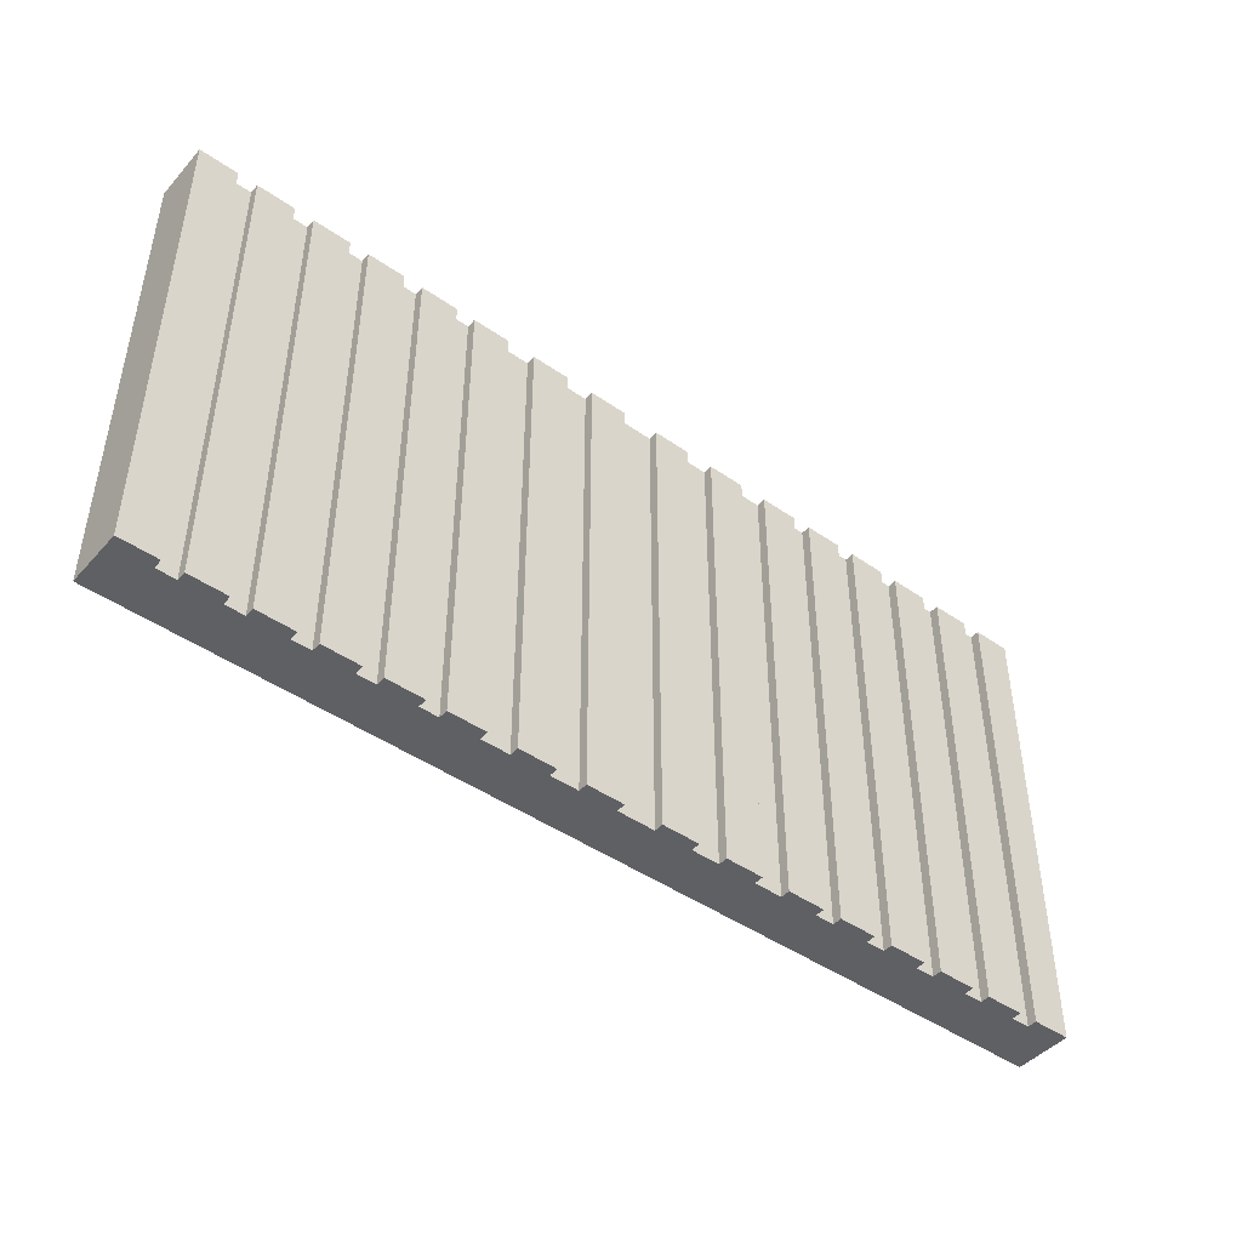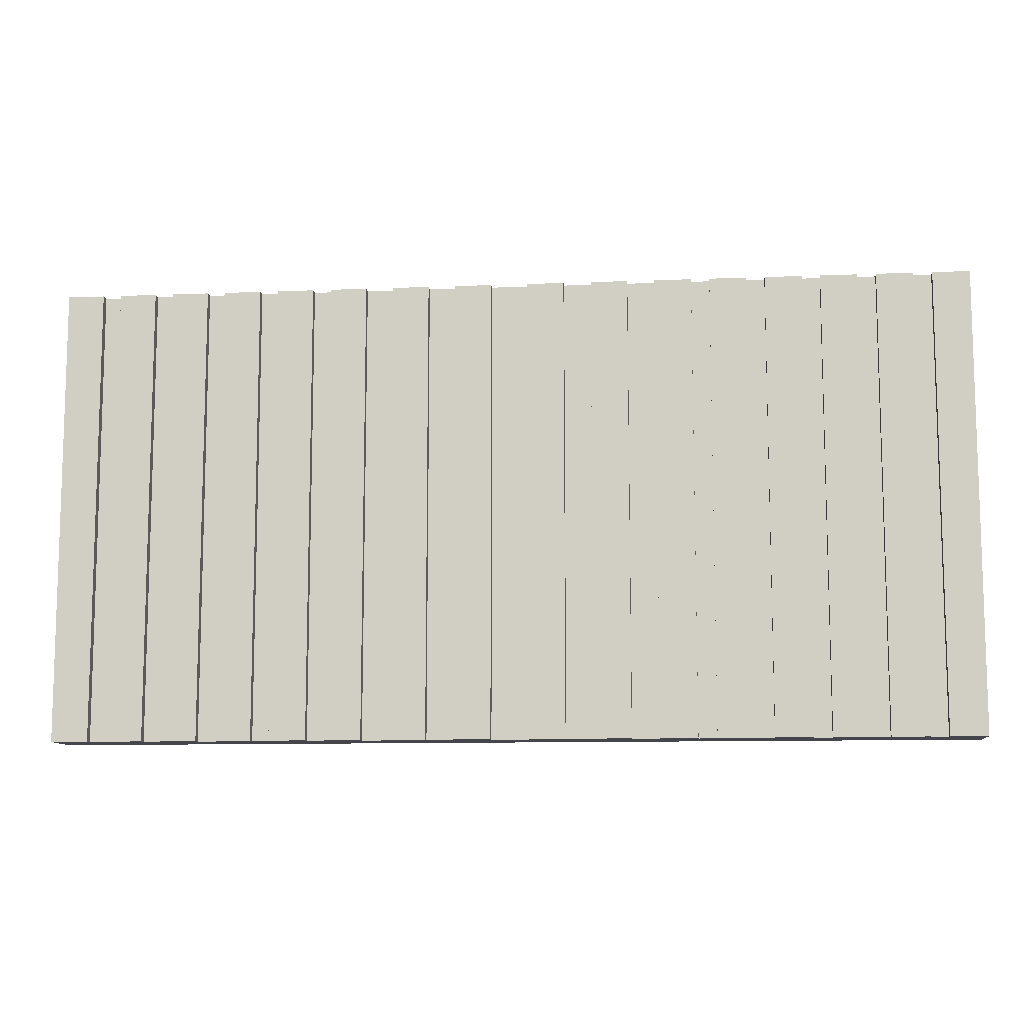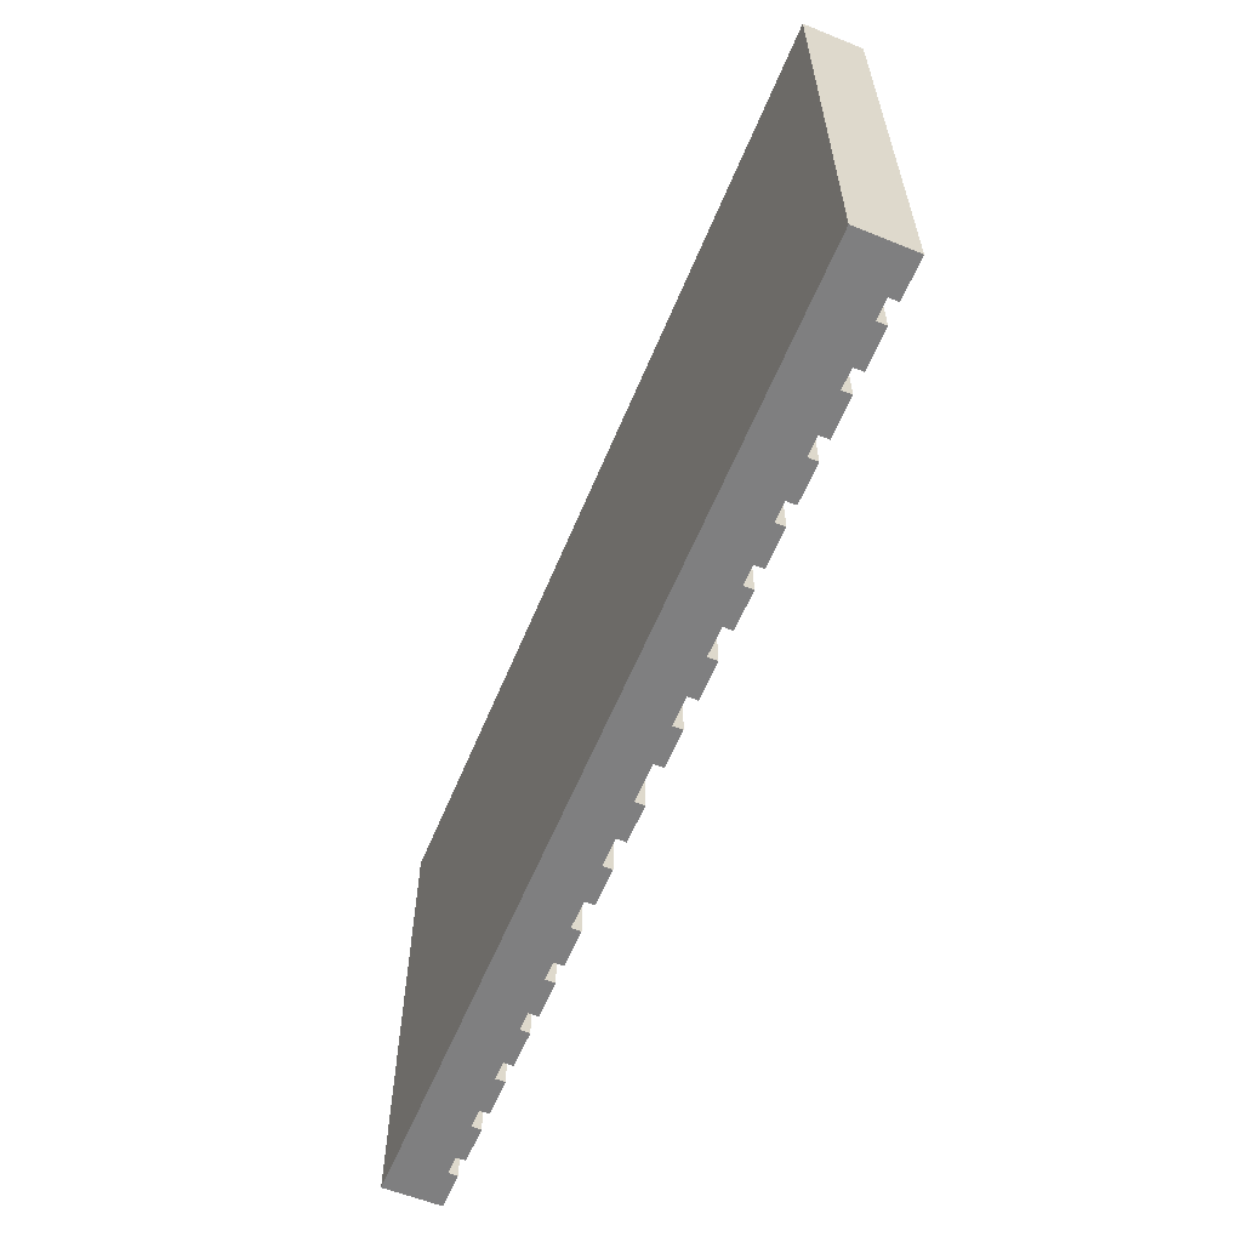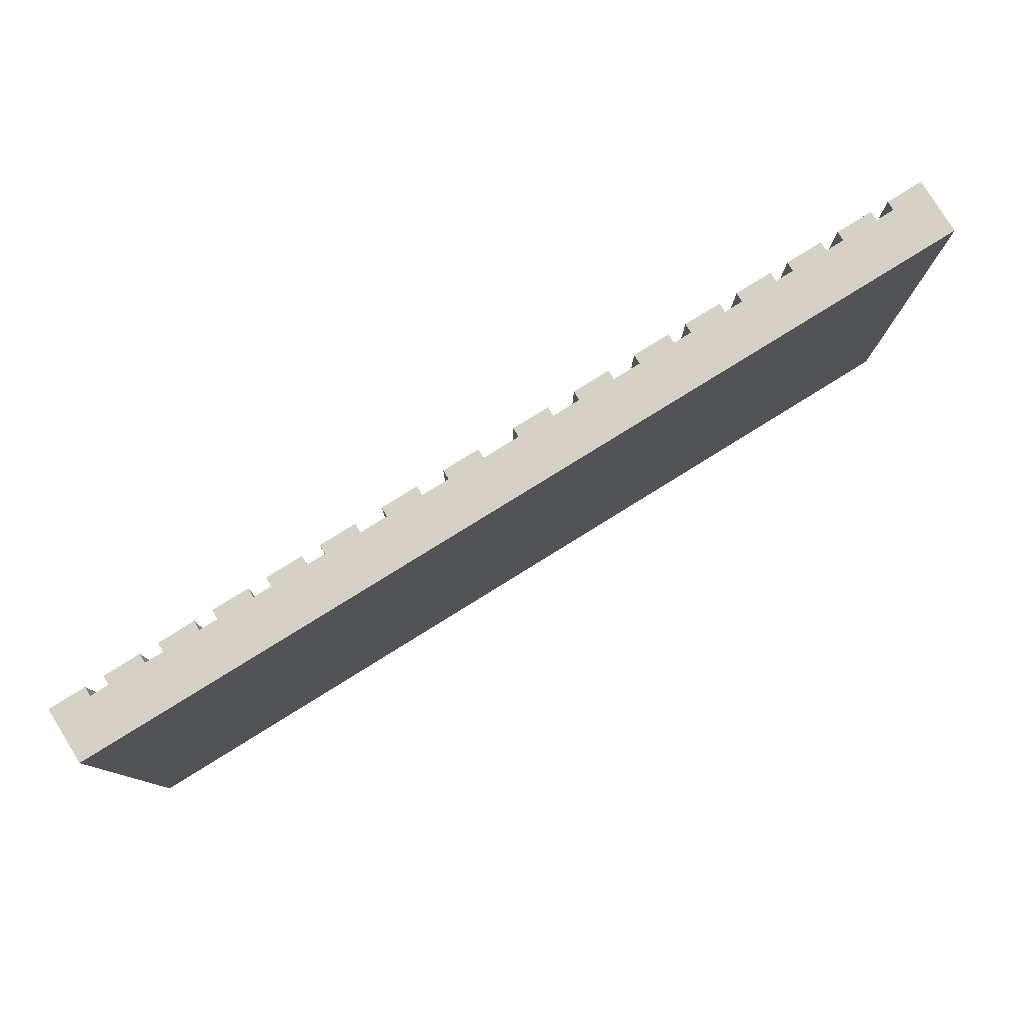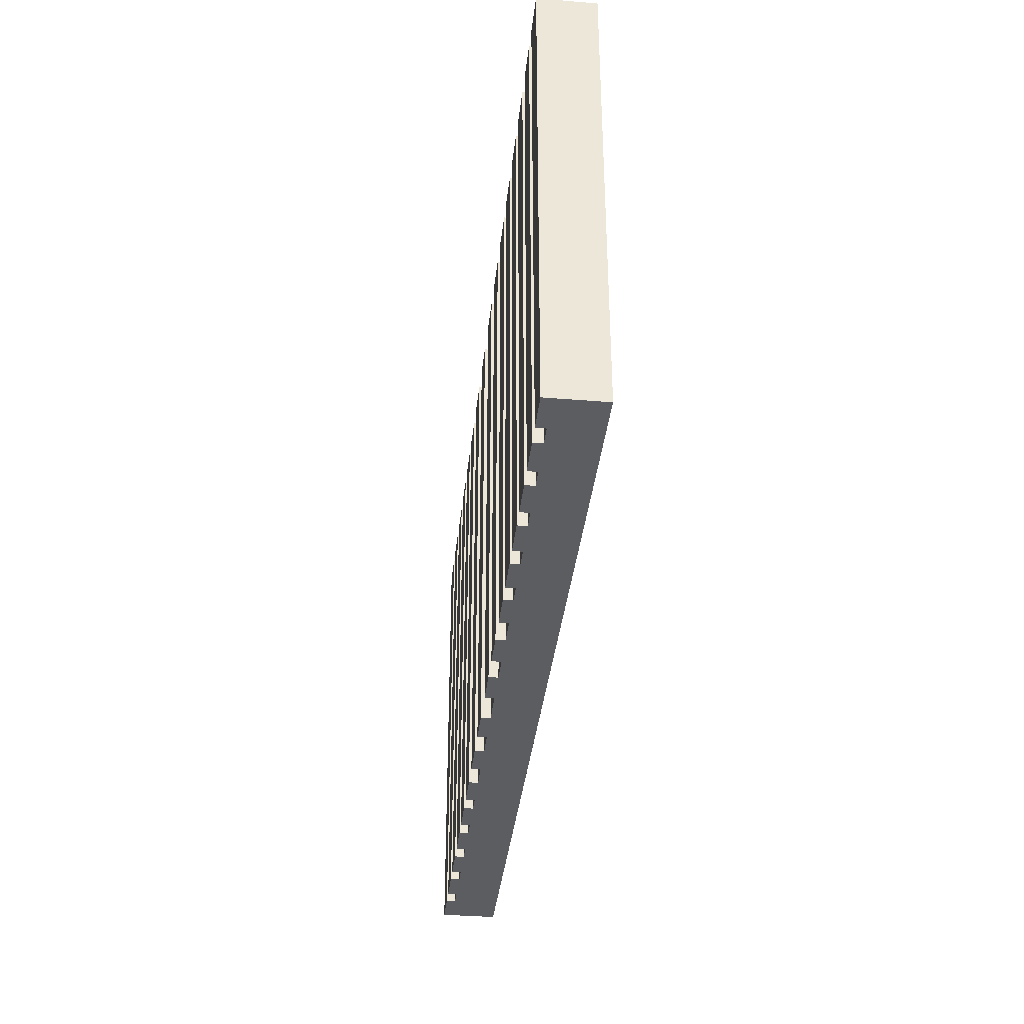
<metadata>
{"format":"obj","ext":"obj","renderer":"f3d","projection":"perspective","resolution":1024,"background":"white","views":[{"elev":-45.2,"azim":-38.8,"up":"+Y"},{"elev":-10.1,"azim":5.8,"up":"+Y"},{"elev":-59.8,"azim":-112.4,"up":"+Y"},{"elev":79.3,"azim":148.2,"up":"+Y"},{"elev":-36.2,"azim":83.9,"up":"+Y"}]}
</metadata>
<code>
o
v -5 0 0.3
v -5 0 -0.3
v -5 5 0.3
v -5 5 -0.3
v -4.4 0 0.3
v -4.4 0 0.2
v -4.4 5 0.3
v -4.4 5 0.2
v -3.8 0 0.3
v -3.8 0 0.2
v -3.8 5 0.3
v -3.8 5 0.2
v -3.2 0 0.3
v -3.2 0 0.2
v -3.2 5 0.3
v -3.2 5 0.2
v -2.6 0 0.3
v -2.6 0 0.2
v -2.6 5 0.3
v -2.6 5 0.2
v -2 0 0.3
v -2 0 0.2
v -2 5 0.3
v -2 5 0.2
v -1.3 0 0.3
v -1.3 0 0.2
v -1.3 5 0.3
v -1.3 5 0.2
v -0.6 0 0.3
v -0.6 0 0.2
v -0.6 5 0.3
v -0.6 5 0.2
v 0.2 0 0.3
v 0.2 0 0.2
v 0.2 5 0.3
v 0.2 5 0.2
v 0.9 0 0.3
v 0.9 0 0.2
v 0.9 5 0.3
v 0.9 5 0.2
v 1.6 0 0.3
v 1.6 0 0.2
v 1.6 5 0.3
v 1.6 5 0.2
v 2.2 0 0.3
v 2.2 0 0.2
v 2.2 5 0.3
v 2.2 5 0.2
v 2.8 0 0.3
v 2.8 0 0.2
v 2.8 5 0.3
v 2.8 5 0.2
v 3.4 0 0.3
v 3.4 0 0.2
v 3.4 5 0.3
v 3.4 5 0.2
v 4 0 0.3
v 4 0 0.2
v 4 5 0.3
v 4 5 0.2
v 4.6 0 0.3
v 4.6 0 0.2
v 4.6 5 0.3
v 4.6 5 0.2
v -4.6 0 0.3
v -4.6 0 0.2
v -4.6 5 0.3
v -4.6 5 0.2
v -4 0 0.3
v -4 0 0.2
v -4 5 0.3
v -4 5 0.2
v -3.4 0 0.3
v -3.4 0 0.2
v -3.4 5 0.3
v -3.4 5 0.2
v -2.8 0 0.3
v -2.8 0 0.2
v -2.8 5 0.3
v -2.8 5 0.2
v -2.2 0 0.3
v -2.2 0 0.2
v -2.2 5 0.3
v -2.2 5 0.2
v -1.6 0 0.3
v -1.6 0 0.2
v -1.6 5 0.3
v -1.6 5 0.2
v -0.9 0 0.3
v -0.9 0 0.2
v -0.9 5 0.3
v -0.9 5 0.2
v -0.2 0 0.3
v -0.2 0 0.2
v -0.2 5 0.3
v -0.2 5 0.2
v 0.6 0 0.3
v 0.6 0 0.2
v 0.6 5 0.3
v 0.6 5 0.2
v 1.3 0 0.3
v 1.3 0 0.2
v 1.3 5 0.3
v 1.3 5 0.2
v 2 0 0.3
v 2 0 0.2
v 2 5 0.3
v 2 5 0.2
v 2.6 0 0.3
v 2.6 0 0.2
v 2.6 5 0.3
v 2.6 5 0.2
v 3.2 0 0.3
v 3.2 0 0.2
v 3.2 5 0.3
v 3.2 5 0.2
v 3.8 0 0.3
v 3.8 0 0.2
v 3.8 5 0.3
v 3.8 5 0.2
v 4.4 0 0.3
v 4.4 0 0.2
v 4.4 5 0.3
v 4.4 5 0.2
v 5 0 0.3
v 5 0 -0.3
v 5 5 0.3
v 5 5 -0.3
v -5 0 0.3
v -5 5 0.3
v -4.6 0 0.3
v -4.6 5 0.3
v -4.4 0 0.3
v -4.4 5 0.3
v -4 0 0.3
v -4 5 0.3
v -3.8 0 0.3
v -3.8 5 0.3
v -3.4 0 0.3
v -3.4 5 0.3
v -3.2 0 0.3
v -3.2 5 0.3
v -2.8 0 0.3
v -2.8 5 0.3
v -2.6 0 0.3
v -2.6 5 0.3
v -2.2 0 0.3
v -2.2 5 0.3
v -2 0 0.3
v -2 5 0.3
v -1.6 0 0.3
v -1.6 5 0.3
v -1.3 0 0.3
v -1.3 5 0.3
v -0.9 0 0.3
v -0.9 5 0.3
v -0.6 0 0.3
v -0.6 5 0.3
v -0.2 0 0.3
v -0.2 5 0.3
v 0.2 0 0.3
v 0.2 5 0.3
v 0.6 0 0.3
v 0.6 5 0.3
v 0.9 0 0.3
v 0.9 5 0.3
v 1.3 0 0.3
v 1.3 5 0.3
v 1.6 0 0.3
v 1.6 5 0.3
v 2 0 0.3
v 2 5 0.3
v 2.2 0 0.3
v 2.2 5 0.3
v 2.6 0 0.3
v 2.6 5 0.3
v 2.8 0 0.3
v 2.8 5 0.3
v 3.2 0 0.3
v 3.2 5 0.3
v 3.4 0 0.3
v 3.4 5 0.3
v 3.8 0 0.3
v 3.8 5 0.3
v 4 0 0.3
v 4 5 0.3
v 4.4 0 0.3
v 4.4 5 0.3
v 4.6 0 0.3
v 4.6 5 0.3
v 5 0 0.3
v 5 5 0.3
v -4.6 0 0.2
v -4.6 5 0.2
v -4.4 0 0.2
v -4.4 5 0.2
v -4 0 0.2
v -4 5 0.2
v -3.8 0 0.2
v -3.8 5 0.2
v -3.4 0 0.2
v -3.4 5 0.2
v -3.2 0 0.2
v -3.2 5 0.2
v -2.8 0 0.2
v -2.8 5 0.2
v -2.6 0 0.2
v -2.6 5 0.2
v -2.2 0 0.2
v -2.2 5 0.2
v -2 0 0.2
v -2 5 0.2
v -1.6 0 0.2
v -1.6 5 0.2
v -1.3 0 0.2
v -1.3 5 0.2
v -0.9 0 0.2
v -0.9 5 0.2
v -0.6 0 0.2
v -0.6 5 0.2
v -0.2 0 0.2
v -0.2 5 0.2
v 0.2 0 0.2
v 0.2 5 0.2
v 0.6 0 0.2
v 0.6 5 0.2
v 0.9 0 0.2
v 0.9 5 0.2
v 1.3 0 0.2
v 1.3 5 0.2
v 1.6 0 0.2
v 1.6 5 0.2
v 2 0 0.2
v 2 5 0.2
v 2.2 0 0.2
v 2.2 5 0.2
v 2.6 0 0.2
v 2.6 5 0.2
v 2.8 0 0.2
v 2.8 5 0.2
v 3.2 0 0.2
v 3.2 5 0.2
v 3.4 0 0.2
v 3.4 5 0.2
v 3.8 0 0.2
v 3.8 5 0.2
v 4 0 0.2
v 4 5 0.2
v 4.4 0 0.2
v 4.4 5 0.2
v 4.6 0 0.2
v 4.6 5 0.2
v -5 0 -0.3
v -5 5 -0.3
v 5 0 -0.3
v 5 5 -0.3
v -5 0 0.3
v -4.6 0 0.3
v -4.4 0 0.3
v -4 0 0.3
v -3.8 0 0.3
v -3.4 0 0.3
v -3.2 0 0.3
v -2.8 0 0.3
v -2.6 0 0.3
v -2.2 0 0.3
v -2 0 0.3
v -1.6 0 0.3
v -1.3 0 0.3
v -0.9 0 0.3
v -0.6 0 0.3
v -0.2 0 0.3
v 0.2 0 0.3
v 0.6 0 0.3
v 0.9 0 0.3
v 1.3 0 0.3
v 1.6 0 0.3
v 2 0 0.3
v 2.2 0 0.3
v 2.6 0 0.3
v 2.8 0 0.3
v 3.2 0 0.3
v 3.4 0 0.3
v 3.8 0 0.3
v 4 0 0.3
v 4.4 0 0.3
v 4.6 0 0.3
v 5 0 0.3
v -4.6 0 0.2
v -4.4 0 0.2
v -4 0 0.2
v -3.8 0 0.2
v -3.4 0 0.2
v -3.2 0 0.2
v -2.8 0 0.2
v -2.6 0 0.2
v -2.2 0 0.2
v -2 0 0.2
v -1.6 0 0.2
v -1.3 0 0.2
v -0.9 0 0.2
v -0.6 0 0.2
v -0.2 0 0.2
v 0.2 0 0.2
v 0.6 0 0.2
v 0.9 0 0.2
v 1.3 0 0.2
v 1.6 0 0.2
v 2 0 0.2
v 2.2 0 0.2
v 2.6 0 0.2
v 2.8 0 0.2
v 3.2 0 0.2
v 3.4 0 0.2
v 3.8 0 0.2
v 4 0 0.2
v 4.4 0 0.2
v 4.6 0 0.2
v -4.6 0 0.1
v 4.6 0 0.1
v -5 0 -0.3
v 5 0 -0.3
v -5 5 0.3
v -4.6 5 0.3
v -4.4 5 0.3
v -4 5 0.3
v -3.8 5 0.3
v -3.4 5 0.3
v -3.2 5 0.3
v -2.8 5 0.3
v -2.6 5 0.3
v -2.2 5 0.3
v -2 5 0.3
v -1.6 5 0.3
v -1.3 5 0.3
v -0.9 5 0.3
v -0.6 5 0.3
v -0.2 5 0.3
v 0.2 5 0.3
v 0.6 5 0.3
v 0.9 5 0.3
v 1.3 5 0.3
v 1.6 5 0.3
v 2 5 0.3
v 2.2 5 0.3
v 2.6 5 0.3
v 2.8 5 0.3
v 3.2 5 0.3
v 3.4 5 0.3
v 3.8 5 0.3
v 4 5 0.3
v 4.4 5 0.3
v 4.6 5 0.3
v 5 5 0.3
v -4.6 5 0.2
v -4.4 5 0.2
v -4 5 0.2
v -3.8 5 0.2
v -3.4 5 0.2
v -3.2 5 0.2
v -2.8 5 0.2
v -2.6 5 0.2
v -2.2 5 0.2
v -2 5 0.2
v -1.6 5 0.2
v -1.3 5 0.2
v -0.9 5 0.2
v -0.6 5 0.2
v -0.2 5 0.2
v 0.2 5 0.2
v 0.6 5 0.2
v 0.9 5 0.2
v 1.3 5 0.2
v 1.6 5 0.2
v 2 5 0.2
v 2.2 5 0.2
v 2.6 5 0.2
v 2.8 5 0.2
v 3.2 5 0.2
v 3.4 5 0.2
v 3.8 5 0.2
v 4 5 0.2
v 4.4 5 0.2
v 4.6 5 0.2
v -4.6 5 0.1
v -4.4 5 0.1
v -4 5 0.1
v -3.8 5 0.1
v -3.4 5 0.1
v -3.2 5 0.1
v -2.8 5 0.1
v -2.6 5 0.1
v -2.2 5 0.1
v -2 5 0.1
v -1.6 5 0.1
v -1.3 5 0.1
v -0.9 5 0.1
v -0.6 5 0.1
v -0.2 5 0.1
v 0.2 5 0.1
v 0.6 5 0.1
v 0.9 5 0.1
v 1.3 5 0.1
v 1.6 5 0.1
v 2 5 0.1
v 2.2 5 0.1
v 2.6 5 0.1
v 2.8 5 0.1
v 3.2 5 0.1
v 3.4 5 0.1
v 3.8 5 0.1
v 4 5 0.1
v 4.4 5 0.1
v 4.6 5 0.1
v -5 5 -0.3
v 5 5 -0.3
f 3 2 1
f 4 2 3
f 7 6 5
f 8 6 7
f 11 10 9
f 12 10 11
f 15 14 13
f 16 14 15
f 19 18 17
f 20 18 19
f 23 22 21
f 24 22 23
f 27 26 25
f 28 26 27
f 31 30 29
f 32 30 31
f 35 34 33
f 36 34 35
f 39 38 37
f 40 38 39
f 43 42 41
f 44 42 43
f 47 46 45
f 48 46 47
f 51 50 49
f 52 50 51
f 55 54 53
f 56 54 55
f 59 58 57
f 60 58 59
f 63 62 61
f 64 62 63
f 65 66 67
f 67 66 68
f 69 70 71
f 71 70 72
f 73 74 75
f 75 74 76
f 77 78 79
f 79 78 80
f 81 82 83
f 83 82 84
f 85 86 87
f 87 86 88
f 89 90 91
f 91 90 92
f 93 94 95
f 95 94 96
f 97 98 99
f 99 98 100
f 101 102 103
f 103 102 104
f 105 106 107
f 107 106 108
f 109 110 111
f 111 110 112
f 113 114 115
f 115 114 116
f 117 118 119
f 119 118 120
f 121 122 123
f 123 122 124
f 125 126 127
f 127 126 128
f 131 130 129
f 132 130 131
f 135 134 133
f 136 134 135
f 139 138 137
f 140 138 139
f 143 142 141
f 144 142 143
f 147 146 145
f 148 146 147
f 151 150 149
f 152 150 151
f 155 154 153
f 156 154 155
f 159 158 157
f 160 158 159
f 163 162 161
f 164 162 163
f 167 166 165
f 168 166 167
f 171 170 169
f 172 170 171
f 175 174 173
f 176 174 175
f 179 178 177
f 180 178 179
f 183 182 181
f 184 182 183
f 187 186 185
f 188 186 187
f 191 190 189
f 192 190 191
f 195 194 193
f 196 194 195
f 199 198 197
f 200 198 199
f 203 202 201
f 204 202 203
f 207 206 205
f 208 206 207
f 211 210 209
f 212 210 211
f 215 214 213
f 216 214 215
f 219 218 217
f 220 218 219
f 223 222 221
f 224 222 223
f 227 226 225
f 228 226 227
f 231 230 229
f 232 230 231
f 235 234 233
f 236 234 235
f 239 238 237
f 240 238 239
f 243 242 241
f 244 242 243
f 247 246 245
f 248 246 247
f 251 250 249
f 252 250 251
f 253 254 255
f 255 254 256
f 289 258 257
f 290 260 259
f 291 260 290
f 292 262 261
f 293 262 292
f 294 264 263
f 295 264 294
f 296 266 265
f 297 266 296
f 298 268 267
f 299 268 298
f 300 270 269
f 301 270 300
f 302 272 271
f 303 272 302
f 304 274 273
f 305 274 304
f 306 276 275
f 307 276 306
f 308 278 277
f 309 278 308
f 310 280 279
f 311 280 310
f 312 282 281
f 313 282 312
f 314 284 283
f 315 284 314
f 316 286 285
f 317 286 316
f 318 288 287
f 319 317 316
f 319 318 317
f 319 289 257
f 319 291 290
f 319 316 315
f 319 293 292
f 319 314 313
f 319 295 294
f 319 312 311
f 319 297 296
f 319 310 309
f 319 299 298
f 319 308 307
f 319 301 300
f 319 306 305
f 319 303 302
f 319 304 303
f 319 305 304
f 319 302 301
f 319 307 306
f 319 300 299
f 319 309 308
f 319 298 297
f 319 311 310
f 319 296 295
f 319 313 312
f 319 294 293
f 319 315 314
f 319 292 291
f 319 290 289
f 320 288 318
f 320 318 319
f 321 319 257
f 321 320 319
f 322 288 320
f 322 320 321
f 323 324 355
f 325 326 356
f 356 326 357
f 327 328 358
f 358 328 359
f 329 330 360
f 360 330 361
f 331 332 362
f 362 332 363
f 333 334 364
f 364 334 365
f 335 336 366
f 366 336 367
f 337 338 368
f 368 338 369
f 339 340 370
f 370 340 371
f 341 342 372
f 372 342 373
f 343 344 374
f 374 344 375
f 345 346 376
f 376 346 377
f 347 348 378
f 378 348 379
f 349 350 380
f 380 350 381
f 351 352 382
f 382 352 383
f 353 354 384
f 323 355 385
f 355 356 385
f 356 357 386
f 385 356 386
f 357 358 387
f 386 357 387
f 358 359 388
f 387 358 388
f 359 360 389
f 388 359 389
f 360 361 390
f 389 360 390
f 361 362 391
f 390 361 391
f 362 363 392
f 391 362 392
f 363 364 393
f 392 363 393
f 364 365 394
f 393 364 394
f 365 366 395
f 394 365 395
f 366 367 396
f 395 366 396
f 367 368 397
f 396 367 397
f 368 369 398
f 397 368 398
f 369 370 399
f 398 369 399
f 370 371 400
f 399 370 400
f 371 372 401
f 400 371 401
f 372 373 402
f 401 372 402
f 373 374 403
f 402 373 403
f 374 375 404
f 403 374 404
f 375 376 405
f 404 375 405
f 376 377 406
f 405 376 406
f 377 378 407
f 406 377 407
f 378 379 408
f 407 378 408
f 379 380 409
f 408 379 409
f 380 381 410
f 409 380 410
f 381 382 411
f 410 381 411
f 382 383 412
f 411 382 412
f 383 384 413
f 412 383 413
f 384 354 414
f 413 384 414
f 410 411 415
f 411 412 415
f 413 414 415
f 323 385 415
f 409 410 415
f 386 387 415
f 407 408 415
f 388 389 415
f 405 406 415
f 390 391 415
f 403 404 415
f 392 393 415
f 401 402 415
f 394 395 415
f 399 400 415
f 396 397 415
f 397 398 415
f 398 399 415
f 395 396 415
f 400 401 415
f 393 394 415
f 402 403 415
f 391 392 415
f 404 405 415
f 389 390 415
f 406 407 415
f 387 388 415
f 408 409 415
f 385 386 415
f 412 413 415
f 414 354 416
f 415 414 416

</code>
